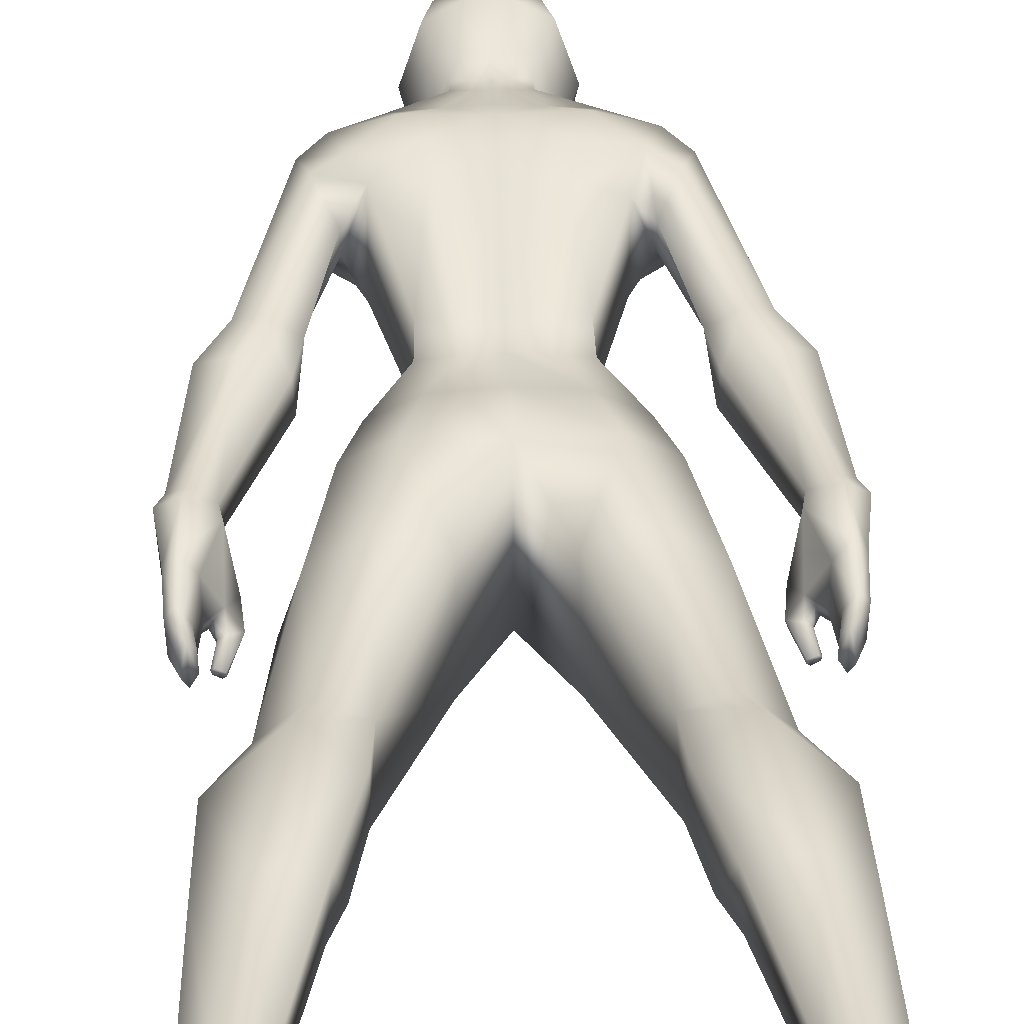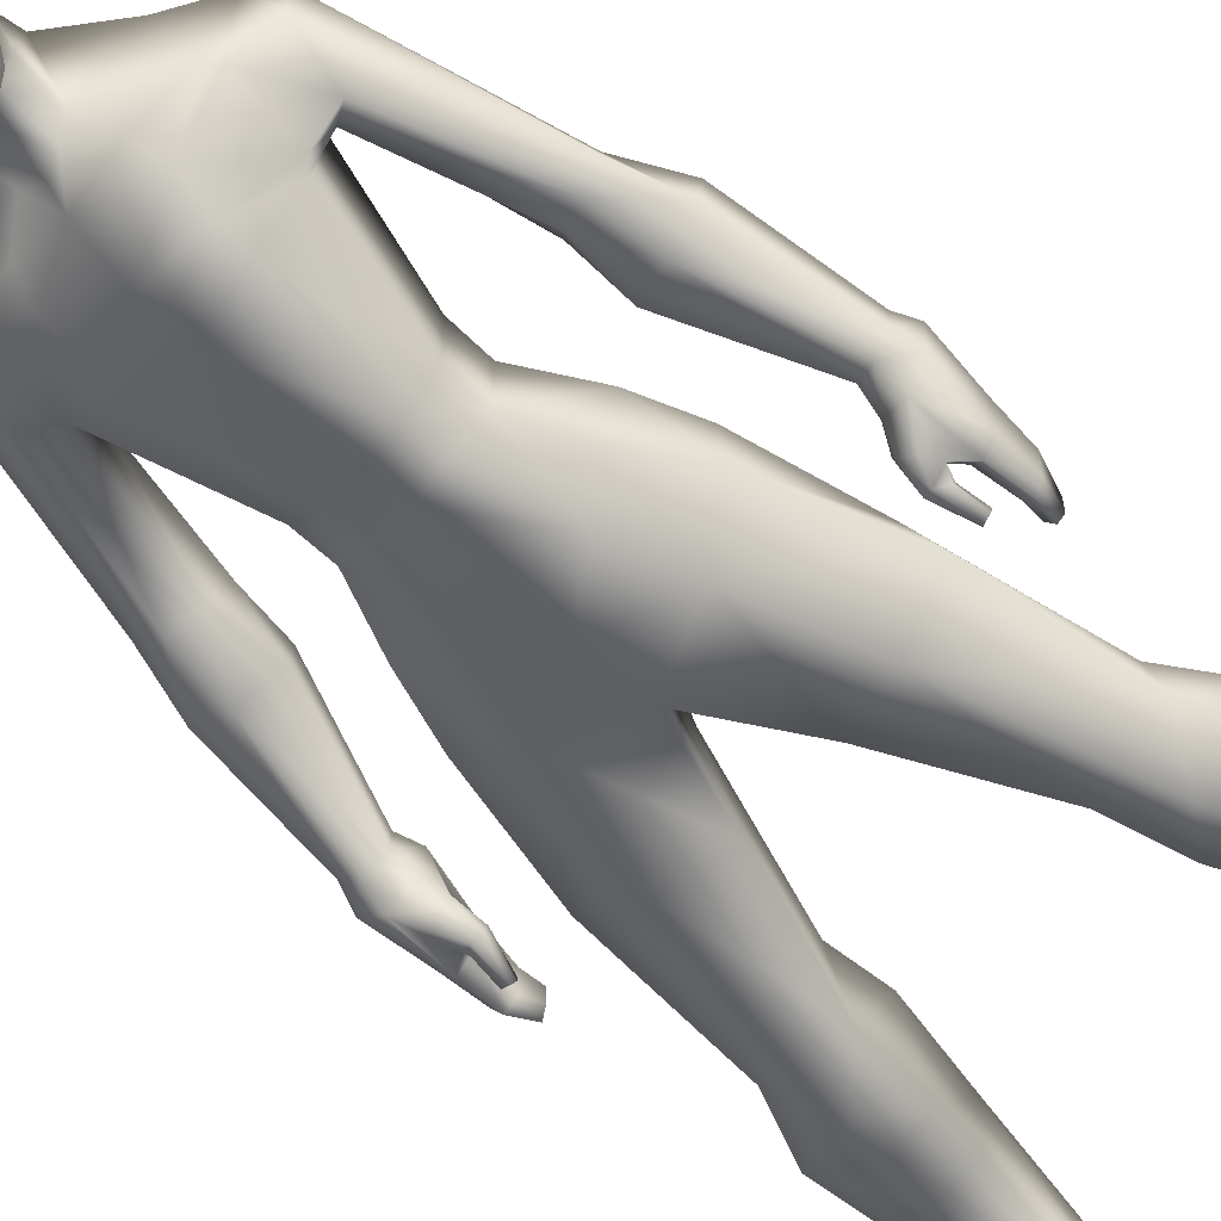
<metadata>
{"format":"obj","ext":"obj","renderer":"f3d","projection":"perspective","resolution":1024,"background":"white","views":[{"elev":40.1,"azim":178.1,"up":"+Y"},{"elev":-65.2,"azim":47.8,"up":"+Y"}]}
</metadata>
<code>
o obj1
v 0.1458 0.3383 6.757
v 0.2382 0.2459 6.933
v 0.2901 0.2873 6.705
v 0.2406 0.2255 6.541
v 0.1195 0.2433 6.499
v 0.3976 -0.009717 6.637
v 0.2922 -0.02917 6.302
v 0.2359 -0.3199 6.948
v 0.2954 -0.3891 6.569
v 0.2357 -0.2549 6.173
v 0.1195 -0.2912 6.109
v 0 -0.4691 6.545
v 0 -0.3259 6.046
v 0.1195 -0.3427 6.995
v 0.1457 -0.4275 6.557
v 0.08964 0.2232 6.337
v 0.1797 0.311 6.128
v 0.08853 0.3075 6.137
v 0.1459 -0.07374 6.204
v 0 0.2788 7.033
v 0.1457 -0.002627 7.072
v 0.1195 0.2622 6.982
v 0 -0.0006736 7.137
v 0.2071 -0.01521 6.157
v 0.1833 0.2054 6.375
v 0 -0.06564 6.07
v 0.09456 -0.08068 5.881
v 0.1061 -0.03993 6.114
v 0 -0.12 6.111
v 0 -0.2463 5.746
v 0.3223 -0.2105 5.607
v 0.27 -0.1412 5.761
v 0.2249 0.3827 5.896
v 0.186 -0.03086 5.925
v 0.4462 0.3739 5.882
v 0.575 -0.01905 5.73
v 0.6928 0.3886 5.724
v 0.4025 0.4598 5.745
v 0 -0.4359 5.242
v 0.1853 -0.2569 4.571
v 0.2881 -0.3128 5.264
v 0.3543 0.4615 5.544
v 0.5309 0.4362 5.282
v 0.2909 0.4365 5.282
v 0 -0.4192 5.353
v 0.3015 -0.2622 5.41
v 0.7644 0.3897 5.429
v 0.6432 0.3108 5.149
v 0.5404 -0.1559 5.274
v 0.3514 0.2746 4.587
v 0.1852 0.2753 4.565
v 0.3594 0.2222 4.381
v 0.3274 0.3948 3.956
v 0.1804 0.2484 4.382
v 0 -0.3365 4.571
v 0.1792 -0.2532 4.39
v 0.3587 -0.1486 4.585
v 0.6602 0.2534 3.716
v 0.4207 0.4936 3.574
v 0 -0.3213 4.387
v 0.2869 -0.2658 3.917
v 0.3548 -0.1644 4.382
v 0.5613 0.1928 4.048
v 0 -0.2972 3.371
v 0.2233 0.4256 2.986
v 0.2366 -0.1045 2.78
v 0 -0.3541 3.718
v 0.3934 -0.2162 3.515
v 0.673 -0.02686 3.661
v 0.5177 0.4032 2.144
v 0.5484 0.02908 1.985
v 0.7843 0.3063 3.044
v 0.511 0.4707 3.07
v 0.5632 -0.1538 2.86
v 0.7991 -0.02112 1.78
v 0.6226 0.09908 1.557
v 0.8613 0.05391 1.537
v 0.7485 0.4381 2.209
v 0.8799 0.07829 2.939
v 0.9472 0.3292 2.116
v 0.971 0.1521 2.024
v 0.7866 0.5766 1.981
v 0 0.5552 3.468
v 0.5022 -0.1655 4.042
v 0 0.5014 3.861
v 0 0.2889 4.564
v 0 0.2614 4.381
v 0 0.4541 5.237
v 0.5912 -0.09906 5.316
v 0 0.4775 5.484
v 0 0.4723 5.719
v 0 0.3747 5.93
v 0 0.3083 6.138
v 0.6039 -0.03143 5.673
v 0 0.2637 6.455
v 0 0.2414 6.297
v 0.2935 -0.005715 7.008
v 0 0.3871 6.81
v 0.693 0.2229 1.25
v 0.9123 0.1657 1.253
v 1.139 0.1957 1.665
v 1.141 0.2746 1.252
v 1.122 0.3826 1.795
v 0.5373 0.5195 1.78
v 0.8785 0.3975 0.2986
v 1.042 0.3594 0.296
v 1.156 0.426 0.2987
v 1.137 0.4376 1.252
v 0.9255 0.5999 1.252
v 0.6602 0.5687 1.252
v 0.75 0.6921 0.007457
v 0.7853 0.337 0.009207
v 1.157 0.5301 0.3232
v 1.026 0.7177 0.006889
v 1.023 0.6294 0.3408
v 0.8534 0.6145 0.3375
v 1.243 0.5533 0.007026
v 1.057 0.2732 0.006828
v 1.197 -0.07248 0.2133
v 0.7233 -0.133 0.00542
v 1.065 -0.1954 0.006828
v 0.7307 -0.3539 0.001714
v 0.8269 -0.2262 0.1654
v 0.8629 -0.07073 0.2602
v 1.046 -0.1114 0.2471
v 1.251 0.386 0.01193
v 1.349 -0.1146 0.002241
v 1.214 -0.2366 0.1578
v 1.046 -0.4465 0.01067
v 1.347 -0.3088 0.003935
v 1.046 -0.358 0.1349
v 0.6482 0.08614 5.273
v 0 -0.4091 5.468
v 0.6103 0.4576 5.477
v 0.7581 0.0072 5.33
v 1.103 0.1329 4.627
v 0.8191 0.1048 5.615
v 0.9885 0.05474 4.578
v 0.8258 0.3292 5.62
v 0.9448 0.3453 4.529
v 0.8311 0.2974 4.19
v 0.7844 0.282 4.474
v 1.072 0.2947 4.58
v 1.046 0.3768 4.239
v 0.8466 0.1283 4.532
v 1.026 0.001706 4.264
v 1.296 0.08694 3.588
v 1.204 0.09818 4.301
v 1.097 0.08633 3.536
v 1.204 0.01967 3.567
v 1.215 0.3029 4.288
v 0.8228 0.102 4.205
v 1.218 -0.08691 3.449
v 1.053 -0.1234 3.339
v 1.119 -0.1693 3.316
v 1.334 0.02791 3.473
v 1.3 0.2542 3.149
v 1.343 0.2667 3.467
v 1.303 0.2383 3.583
v 1.214 0.2875 3.559
v 1.102 0.2317 3.532
v 1.16 0.2374 3.115
v 1.243 0.2589 2.917
v 1.184 0.1848 2.903
v 1.24 0.329 3.135
v 1.294 0.0009347 3.148
v 1.224 -0.1094 3.134
v 1.124 -0.05898 3.201
v 1.159 -0.002307 3.118
v 1.229 0.3507 3.437
v 1.08 0.2539 3.405
v 1.284 0.006473 2.928
v 1.2 -0.01697 2.782
v 1.23 0.04235 2.769
v 1.18 0.002458 2.903
v 1.234 -0.08222 2.917
v 1.289 0.198 2.928
v 1.203 0.2059 2.782
v 1.163 0.03774 2.799
v 1.165 0.1564 2.799
v 1.231 0.1653 2.769
v 1.074 0.02105 3.415
v 1.148 -0.124 3.221
v 1.067 -0.1819 3.21
v 1.116 -0.1494 3.166
v 1.083 -0.02376 3.23
v 1.028 -0.06113 3.332
v 1.079 -0.08504 3.144
v 1.078 -0.1401 2.994
v 1.011 -0.108 3.182
v 1.077 -0.1654 3
v 1.021 -0.1494 3.198
v 1.114 -0.1093 3.147
v 1.132 -0.1702 3.019
v 1.094 -0.1896 3.016
v 1.123 -0.1278 3.006
v 1.138 -0.1462 3.015
v -0.1458 0.3383 6.757
v -0.2382 0.2459 6.933
v -0.1195 0.2622 6.982
v -0.2406 0.2255 6.541
v -0.1195 0.2433 6.499
v -0.3976 -0.009717 6.637
v -0.2901 0.2873 6.705
v -0.2359 -0.3199 6.948
v -0.2935 -0.005715 7.008
v -0.2922 -0.02917 6.302
v -0.2954 -0.3891 6.569
v -0.1195 -0.2912 6.109
v -0.1457 -0.4275 6.557
v -0.1195 -0.3427 6.995
v -0.08964 0.2232 6.337
v -0.1797 0.311 6.128
v -0.1833 0.2054 6.375
v -0.1459 -0.07374 6.204
v -0.2357 -0.2549 6.173
v -0.1457 -0.002627 7.072
v -0.2071 -0.01521 6.157
v -0.09456 -0.08068 5.881
v -0.1061 -0.03993 6.114
v -0.3223 -0.2105 5.607
v -0.27 -0.1412 5.761
v -0.2249 0.3827 5.896
v -0.08853 0.3075 6.137
v 0 -0.1339 5.837
v -0.4462 0.3739 5.882
v -0.186 -0.03086 5.925
v -0.6928 0.3886 5.724
v -0.575 -0.01905 5.73
v -0.4025 0.4598 5.745
v -0.1853 -0.2569 4.571
v -0.2881 -0.3128 5.264
v -0.2909 0.4365 5.282
v -0.6103 0.4576 5.477
v -0.3543 0.4615 5.544
v -0.3015 -0.2622 5.41
v -0.6432 0.3108 5.149
v -0.5309 0.4362 5.157
v -0.3514 0.2746 4.587
v -0.5404 -0.1559 5.274
v -0.3274 0.3948 3.956
v -0.3594 0.2222 4.381
v -0.1804 0.2484 4.382
v -0.1852 0.2753 4.565
v -0.1792 -0.2532 4.39
v -0.3587 -0.1486 4.585
v -0.6602 0.2534 3.716
v -0.5613 0.1928 4.048
v -0.2869 -0.2658 3.917
v -0.3548 -0.1644 4.382
v -0.2233 0.4256 2.986
v -0.3934 -0.2162 3.515
v -0.673 -0.02686 3.661
v -0.5022 -0.1655 4.042
v -0.2366 -0.1045 2.78
v -0.5177 0.4032 2.144
v -0.4207 0.4936 3.574
v -0.7843 0.3063 3.044
v -0.7991 -0.02112 1.78
v -0.6226 0.09908 1.557
v -0.5484 0.02908 1.985
v -0.7485 0.4381 2.209
v -0.511 0.4707 3.07
v -0.5632 -0.1538 2.86
v -0.9472 0.3292 2.116
v -0.8799 0.07829 2.939
v -0.971 0.1521 2.024
v -0.7866 0.5766 1.981
v -0.5912 -0.09906 5.316
v -0.8613 0.05391 1.537
v -0.693 0.2229 1.25
v -1.139 0.1957 1.665
v -0.9123 0.1657 1.253
v -1.122 0.3826 1.795
v -0.5373 0.5195 1.78
v -0.8785 0.3975 0.2986
v -1.141 0.2746 1.252
v -1.042 0.3594 0.296
v -1.137 0.4376 1.252
v -0.9255 0.5999 1.252
v -0.6602 0.5687 1.252
v -0.75 0.6921 0.007457
v -0.8534 0.6145 0.3375
v -1.026 0.7177 0.006889
v -1.157 0.5301 0.3232
v -1.023 0.6294 0.3408
v -1.156 0.426 0.2987
v -1.057 0.2732 0.006828
v -1.243 0.5533 0.007026
v -0.7853 0.337 0.009207
v -1.197 -0.07248 0.2133
v -0.7233 -0.133 0.00542
v -0.7307 -0.3539 0.001714
v -1.065 -0.1954 0.006828
v -0.8269 -0.2262 0.1654
v -0.8629 -0.07073 0.2602
v -1.251 0.386 0.01193
v -1.349 -0.1146 0.002241
v -1.214 -0.2366 0.1578
v -1.046 -0.4465 0.01067
v -1.046 -0.358 0.1349
v -1.046 -0.1114 0.2471
v -1.347 -0.3088 0.003935
v -0.6039 -0.03143 5.673
v -0.6482 0.08614 5.273
v -1.103 0.1329 4.627
v -0.7581 0.0072 5.33
v -0.8191 0.1048 5.615
v -0.9885 0.05474 4.578
v -0.8258 0.3292 5.62
v -0.8311 0.2974 4.19
v -0.9448 0.3453 4.529
v -0.7844 0.282 4.474
v -1.046 0.3768 4.239
v -1.072 0.2947 4.58
v -0.8466 0.1283 4.532
v -0.7644 0.3897 5.429
v -1.296 0.08694 3.588
v -1.026 0.001706 4.264
v -1.204 0.09818 4.301
v -1.097 0.08633 3.536
v -0.8228 0.102 4.205
v -1.218 -0.08691 3.449
v -1.053 -0.1234 3.339
v -1.074 0.02105 3.415
v -1.3 0.2542 3.149
v -1.334 0.02791 3.473
v -1.343 0.2667 3.467
v -1.303 0.2383 3.583
v -1.215 0.3029 4.288
v -1.102 0.2317 3.532
v -1.16 0.2374 3.115
v -1.243 0.2589 2.917
v -1.24 0.329 3.135
v -1.294 0.0009347 3.148
v -1.124 -0.05898 3.201
v -1.224 -0.1094 3.134
v -1.159 -0.002307 3.118
v -1.229 0.3507 3.437
v -1.08 0.2539 3.405
v -1.284 0.006473 2.928
v -1.2 -0.01697 2.782
v -1.234 -0.08222 2.917
v -1.18 0.002458 2.903
v -1.289 0.198 2.928
v -1.184 0.1848 2.903
v -1.203 0.2059 2.782
v -1.163 0.03774 2.799
v -1.23 0.04235 2.769
v -1.231 0.1653 2.769
v -1.214 0.2875 3.559
v -1.204 0.01967 3.567
v -1.148 -0.124 3.221
v -1.067 -0.1819 3.21
v -1.119 -0.1693 3.316
v -1.083 -0.02376 3.23
v -1.028 -0.06113 3.332
v -1.078 -0.1401 2.994
v -1.079 -0.08504 3.144
v -1.011 -0.108 3.182
v -1.077 -0.1654 3
v -1.021 -0.1494 3.198
v -1.114 -0.1093 3.147
v -1.132 -0.1702 3.019
v -1.094 -0.1896 3.016
v -1.123 -0.1278 3.006
v -1.116 -0.1494 3.166
v 0 -0.3639 7.041
v -1.165 0.1564 2.799
v -1.138 -0.1462 3.015
f 1 2 3
f 1 4 5
f 4 6 7
f 2 6 3
f 6 8 9
f 7 9 10
f 11 12 13
f 14 12 15
f 16 17 18
f 19 10 11
f 20 21 22
f 23 14 21
f 24 17 25
f 26 27 28
f 29 28 19
f 7 25 4
f 5 25 16
f 30 31 32
f 17 33 18
f 27 30 32
f 34 35 17
f 36 37 35
f 35 38 33
f 39 40 41
f 42 43 44
f 45 41 46
f 43 47 48
f 49 50 43
f 44 50 51
f 52 53 54
f 51 52 54
f 55 56 40
f 57 52 50
f 53 58 59
f 60 61 56
f 62 63 52
f 64 65 66
f 67 68 61
f 63 69 58
f 66 70 71
f 59 72 73
f 68 66 74
f 69 72 58
f 75 76 77
f 72 78 73
f 74 71 75
f 79 80 72
f 74 81 79
f 73 70 65
f 80 82 78
f 68 79 69
f 59 65 83
f 61 69 84
f 62 61 84
f 85 59 83
f 40 62 57
f 86 54 87
f 87 53 85
f 88 51 86
f 46 49 89
f 90 44 88
f 41 57 49
f 33 91 92
f 34 32 36
f 18 92 93
f 36 31 94
f 95 16 96
f 19 24 7
f 28 34 24
f 21 8 97
f 2 21 97
f 29 11 13
f 96 18 93
f 8 15 9
f 10 15 11
f 95 1 5
f 98 22 1
f 77 99 100
f 101 100 102
f 81 103 80
f 75 101 81
f 71 104 76
f 70 82 104
f 100 105 106
f 102 106 107
f 101 108 103
f 103 109 82
f 76 110 99
f 104 109 110
f 105 111 112
f 113 114 115
f 108 107 113
f 108 115 109
f 110 105 99
f 109 116 110
f 117 118 114
f 114 112 111
f 116 114 111
f 106 119 107
f 118 120 112
f 107 117 113
f 121 122 120
f 120 123 124
f 106 124 125
f 126 119 127
f 112 124 105
f 118 127 121
f 128 129 130
f 131 122 129
f 125 123 131
f 121 130 129
f 125 128 119
f 127 128 130
f 91 42 90
f 31 89 94
f 43 132 49
f 133 46 31
f 38 134 42
f 135 136 137
f 132 138 135
f 89 132 135
f 37 137 139
f 94 135 137
f 134 139 47
f 140 141 142
f 143 144 140
f 48 145 132
f 47 143 140
f 48 140 142
f 139 136 143
f 146 147 148
f 146 149 150
f 143 148 151
f 145 146 138
f 138 148 136
f 142 152 145
f 153 154 155
f 156 157 158
f 141 149 152
f 144 159 160
f 144 161 141
f 148 159 151
f 162 163 164
f 157 163 165
f 153 166 156
f 167 168 169
f 170 157 165
f 171 165 162
f 172 173 174
f 175 173 176
f 166 177 157
f 169 176 167
f 167 172 166
f 169 164 175
f 178 179 180
f 174 178 181
f 164 179 175
f 177 178 163
f 164 178 180
f 177 174 181
f 161 170 171
f 160 158 170
f 149 171 182
f 150 156 147
f 147 158 159
f 150 182 153
f 183 184 185
f 154 184 155
f 169 186 162
f 171 186 187
f 153 183 167
f 182 187 154
f 188 189 190
f 190 191 192
f 168 188 186
f 187 192 154
f 186 190 187
f 183 193 168
f 191 194 195
f 191 196 197
f 193 194 197
f 192 195 184
f 185 195 194
f 193 196 188
f 198 199 200
f 201 198 202
f 201 203 204
f 203 199 204
f 203 205 206
f 207 208 203
f 209 12 210
f 12 211 210
f 212 213 214
f 215 216 207
f 217 20 200
f 211 23 217
f 213 218 214
f 219 26 220
f 220 29 215
f 214 207 201
f 202 214 201
f 221 30 222
f 223 213 224
f 219 30 225
f 226 227 213
f 228 229 226
f 230 226 223
f 231 39 232
f 233 234 235
f 232 45 236
f 237 234 238
f 239 240 238
f 233 239 238
f 241 242 243
f 244 242 239
f 245 55 231
f 242 246 239
f 241 247 248
f 249 60 245
f 248 250 242
f 64 251 83
f 252 67 249
f 248 253 254
f 255 256 251
f 257 258 247
f 252 255 64
f 258 253 247
f 259 260 261
f 262 258 263
f 264 261 255
f 265 266 258
f 267 264 266
f 256 263 251
f 268 265 262
f 266 252 253
f 251 257 83
f 253 249 254
f 250 249 245
f 85 257 241
f 250 231 246
f 86 243 244
f 87 241 243
f 88 244 233
f 240 236 269
f 90 233 235
f 246 232 240
f 91 223 92
f 227 222 219
f 92 224 93
f 229 221 222
f 95 212 202
f 218 215 207
f 227 220 218
f 205 217 206
f 199 217 200
f 29 209 215
f 96 224 212
f 210 205 208
f 216 210 208
f 95 198 98
f 98 200 20
f 270 271 260
f 272 273 270
f 274 267 265
f 272 259 267
f 261 275 256
f 256 268 262
f 273 276 271
f 277 278 273
f 279 272 274
f 280 274 268
f 260 281 275
f 275 280 268
f 276 282 283
f 284 285 286
f 279 287 277
f 286 279 280
f 276 281 271
f 283 280 281
f 288 289 284
f 290 284 282
f 283 284 286
f 291 278 287
f 292 288 290
f 289 287 285
f 293 294 292
f 295 292 296
f 278 296 276
f 297 291 287
f 296 290 276
f 288 298 297
f 299 300 301
f 301 293 295
f 302 295 296
f 294 303 298
f 299 302 291
f 298 299 291
f 91 235 230
f 269 221 304
f 305 238 240
f 236 133 221
f 230 234 228
f 306 307 308
f 309 305 307
f 269 305 240
f 228 308 304
f 304 307 269
f 234 310 228
f 311 312 313
f 314 315 312
f 316 237 305
f 317 315 310
f 237 312 317
f 310 306 308
f 318 319 320
f 319 321 322
f 315 320 306
f 319 316 309
f 320 309 306
f 322 313 316
f 323 324 325
f 326 327 328
f 321 311 322
f 314 329 330
f 331 314 311
f 329 320 330
f 332 333 334
f 333 326 334
f 335 323 327
f 336 337 338
f 339 326 328
f 340 334 339
f 341 342 343
f 342 344 343
f 345 335 326
f 343 338 337
f 341 337 335
f 338 346 332
f 347 348 342
f 347 349 350
f 348 346 344
f 347 345 333
f 346 347 333
f 345 349 341
f 331 339 351
f 351 328 329
f 321 340 331
f 327 352 318
f 328 318 329
f 352 325 321
f 353 354 355
f 354 324 355
f 356 338 332
f 340 356 332
f 353 323 337
f 325 357 340
f 358 359 360
f 361 360 362
f 359 336 356
f 362 357 324
f 360 356 357
f 363 353 336
f 364 361 365
f 361 366 358
f 363 364 367
f 365 362 354
f 367 365 354
f 366 363 359
f 225 92 30
f 26 93 225
f 29 96 26
f 45 88 39
f 30 91 133
f 55 87 60
f 39 86 55
f 87 67 60
f 85 64 67
f 133 90 45
f 1 22 2
f 1 3 4
f 4 3 6
f 2 97 6
f 6 97 8
f 7 6 9
f 11 15 12
f 14 368 12
f 16 25 17
f 19 7 10
f 20 23 21
f 23 368 14
f 24 34 17
f 26 225 27
f 29 26 28
f 7 24 25
f 5 4 25
f 30 133 31
f 17 35 33
f 27 225 30
f 34 36 35
f 36 94 37
f 35 37 38
f 39 55 40
f 42 134 43
f 45 39 41
f 43 134 47
f 49 57 50
f 44 43 50
f 52 63 53
f 51 50 52
f 55 60 56
f 57 62 52
f 53 63 58
f 60 67 61
f 62 84 63
f 64 83 65
f 67 64 68
f 63 84 69
f 66 65 70
f 59 58 72
f 68 64 66
f 69 79 72
f 75 71 76
f 72 80 78
f 74 66 71
f 79 81 80
f 74 75 81
f 73 78 70
f 80 103 82
f 68 74 79
f 59 73 65
f 61 68 69
f 62 56 61
f 85 53 59
f 40 56 62
f 86 51 54
f 87 54 53
f 88 44 51
f 46 41 49
f 90 42 44
f 41 40 57
f 33 38 91
f 34 27 32
f 18 33 92
f 36 32 31
f 95 5 16
f 19 28 24
f 28 27 34
f 21 14 8
f 2 22 21
f 29 19 11
f 96 16 18
f 8 14 15
f 10 9 15
f 95 98 1
f 98 20 22
f 77 76 99
f 101 77 100
f 81 101 103
f 75 77 101
f 71 70 104
f 70 78 82
f 100 99 105
f 102 100 106
f 101 102 108
f 103 108 109
f 76 104 110
f 104 82 109
f 105 116 111
f 113 117 114
f 108 102 107
f 108 113 115
f 110 116 105
f 109 115 116
f 117 126 118
f 114 118 112
f 116 115 114
f 106 125 119
f 118 121 120
f 107 126 117
f 121 129 122
f 120 122 123
f 106 105 124
f 126 107 119
f 112 120 124
f 118 126 127
f 128 131 129
f 131 123 122
f 125 124 123
f 121 127 130
f 125 131 128
f 127 119 128
f 91 38 42
f 31 46 89
f 43 48 132
f 133 45 46
f 38 37 134
f 135 138 136
f 132 145 138
f 89 49 132
f 37 94 137
f 94 89 135
f 134 37 139
f 140 144 141
f 143 151 144
f 48 142 145
f 47 139 143
f 48 47 140
f 139 137 136
f 146 150 147
f 146 152 149
f 143 136 148
f 145 152 146
f 138 146 148
f 142 141 152
f 153 182 154
f 156 166 157
f 141 161 149
f 144 151 159
f 144 160 161
f 148 147 159
f 162 165 163
f 157 177 163
f 153 167 166
f 167 183 168
f 170 158 157
f 171 170 165
f 172 176 173
f 175 179 173
f 166 172 177
f 169 175 176
f 167 176 172
f 169 162 164
f 178 173 179
f 174 173 178
f 164 180 179
f 177 181 178
f 164 163 178
f 177 172 174
f 161 160 170
f 160 159 158
f 149 161 171
f 150 153 156
f 147 156 158
f 150 149 182
f 183 155 184
f 154 192 184
f 169 168 186
f 171 162 186
f 153 155 183
f 182 171 187
f 188 196 189
f 190 189 191
f 168 193 188
f 187 190 192
f 186 188 190
f 183 185 193
f 191 197 194
f 191 189 196
f 193 185 194
f 192 191 195
f 185 184 195
f 193 197 196
f 198 204 199
f 201 204 198
f 201 207 203
f 203 206 199
f 203 208 205
f 207 216 208
f 209 13 12
f 12 368 211
f 212 224 213
f 215 209 216
f 217 23 20
f 211 368 23
f 213 227 218
f 219 225 26
f 220 26 29
f 214 218 207
f 202 212 214
f 221 133 30
f 223 226 213
f 219 222 30
f 226 229 227
f 228 304 229
f 230 228 226
f 231 55 39
f 233 238 234
f 232 39 45
f 237 317 234
f 239 246 240
f 233 244 239
f 241 248 242
f 244 243 242
f 245 60 55
f 242 250 246
f 241 257 247
f 249 67 60
f 248 254 250
f 64 255 251
f 252 64 67
f 248 247 253
f 255 261 256
f 257 263 258
f 252 264 255
f 258 266 253
f 259 270 260
f 262 265 258
f 264 259 261
f 265 267 266
f 267 259 264
f 256 262 263
f 268 274 265
f 266 264 252
f 251 263 257
f 253 252 249
f 250 254 249
f 85 83 257
f 250 245 231
f 86 87 243
f 87 85 241
f 88 86 244
f 240 232 236
f 90 88 233
f 246 231 232
f 91 230 223
f 227 229 222
f 92 223 224
f 229 304 221
f 95 96 212
f 218 220 215
f 227 219 220
f 205 211 217
f 199 206 217
f 29 13 209
f 96 93 224
f 210 211 205
f 216 209 210
f 95 202 198
f 98 198 200
f 270 273 271
f 272 277 273
f 274 272 267
f 272 270 259
f 261 260 275
f 256 275 268
f 273 278 276
f 277 287 278
f 279 277 272
f 280 279 274
f 260 271 281
f 275 281 280
f 276 290 282
f 284 289 285
f 279 285 287
f 286 285 279
f 276 283 281
f 283 286 280
f 288 297 289
f 290 288 284
f 283 282 284
f 291 302 278
f 292 294 288
f 289 297 287
f 293 300 294
f 295 293 292
f 278 302 296
f 297 298 291
f 296 292 290
f 288 294 298
f 299 303 300
f 301 300 293
f 302 301 295
f 294 300 303
f 299 301 302
f 298 303 299
f 91 90 235
f 269 236 221
f 305 237 238
f 236 45 133
f 230 235 234
f 306 309 307
f 309 316 305
f 269 307 305
f 228 310 308
f 304 308 307
f 234 317 310
f 311 314 312
f 314 330 315
f 316 313 237
f 317 312 315
f 237 313 312
f 310 315 306
f 318 352 319
f 319 352 321
f 315 330 320
f 319 322 316
f 320 319 309
f 322 311 313
f 323 355 324
f 326 335 327
f 321 331 311
f 314 351 329
f 331 351 314
f 329 318 320
f 332 346 333
f 333 345 326
f 335 337 323
f 336 353 337
f 339 334 326
f 340 332 334
f 341 349 342
f 342 348 344
f 345 341 335
f 343 344 338
f 341 343 337
f 338 344 346
f 347 369 348
f 347 342 349
f 348 369 346
f 347 350 345
f 346 369 347
f 345 350 349
f 331 340 339
f 351 339 328
f 321 325 340
f 327 323 352
f 328 327 318
f 352 323 325
f 353 367 354
f 354 362 324
f 356 336 338
f 340 357 356
f 353 355 323
f 325 324 357
f 358 366 359
f 361 358 360
f 359 363 336
f 362 360 357
f 360 359 356
f 363 367 353
f 364 370 361
f 361 370 366
f 363 370 364
f 365 361 362
f 367 364 365
f 366 370 363
f 225 93 92
f 26 96 93
f 29 95 96
f 45 90 88
f 30 92 91
f 55 86 87
f 39 88 86
f 87 85 67
f 85 83 64
f 133 91 90

</code>
